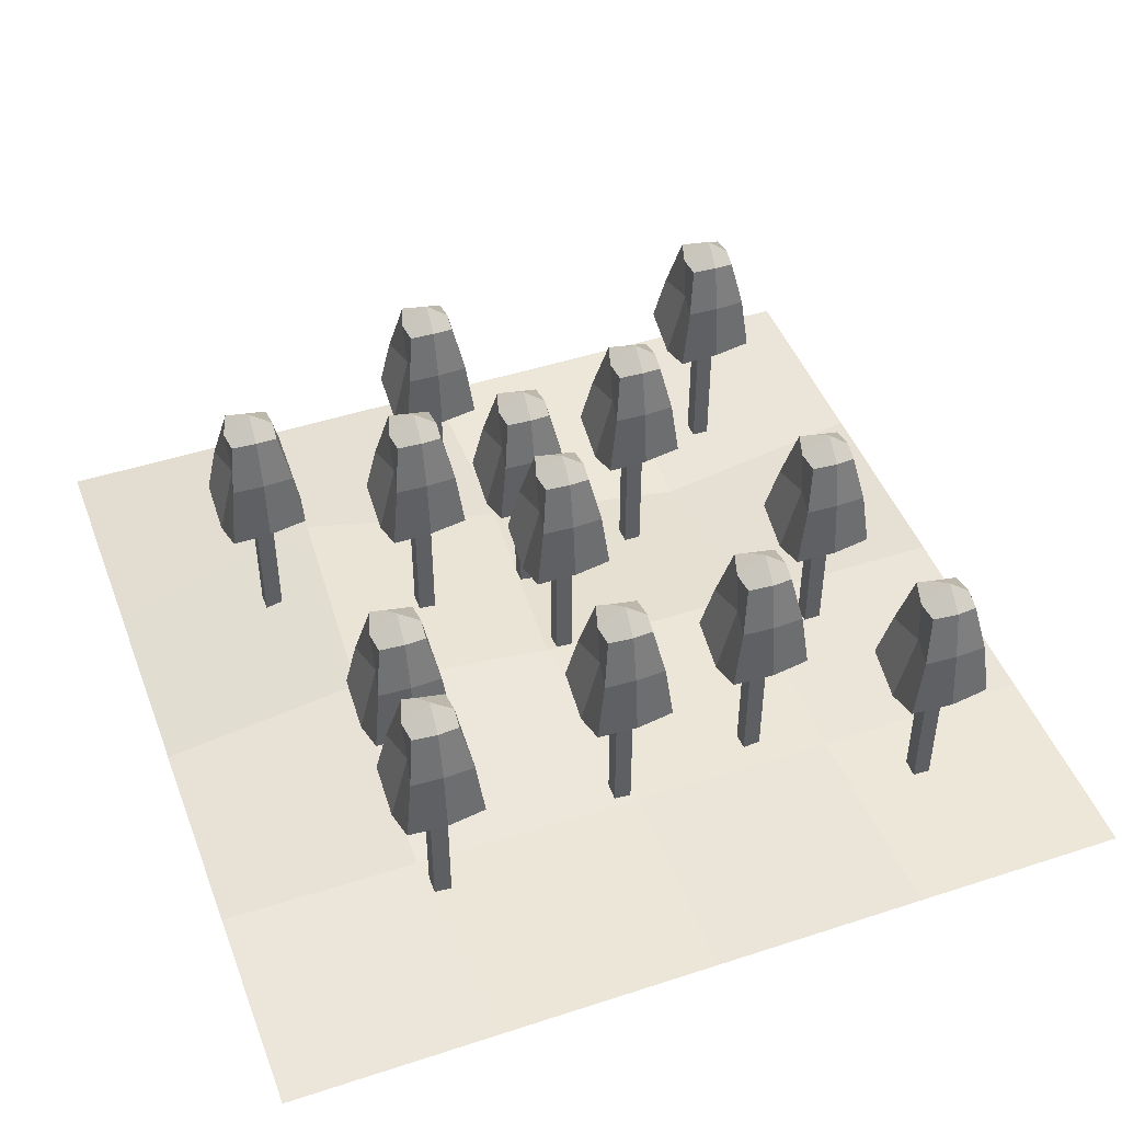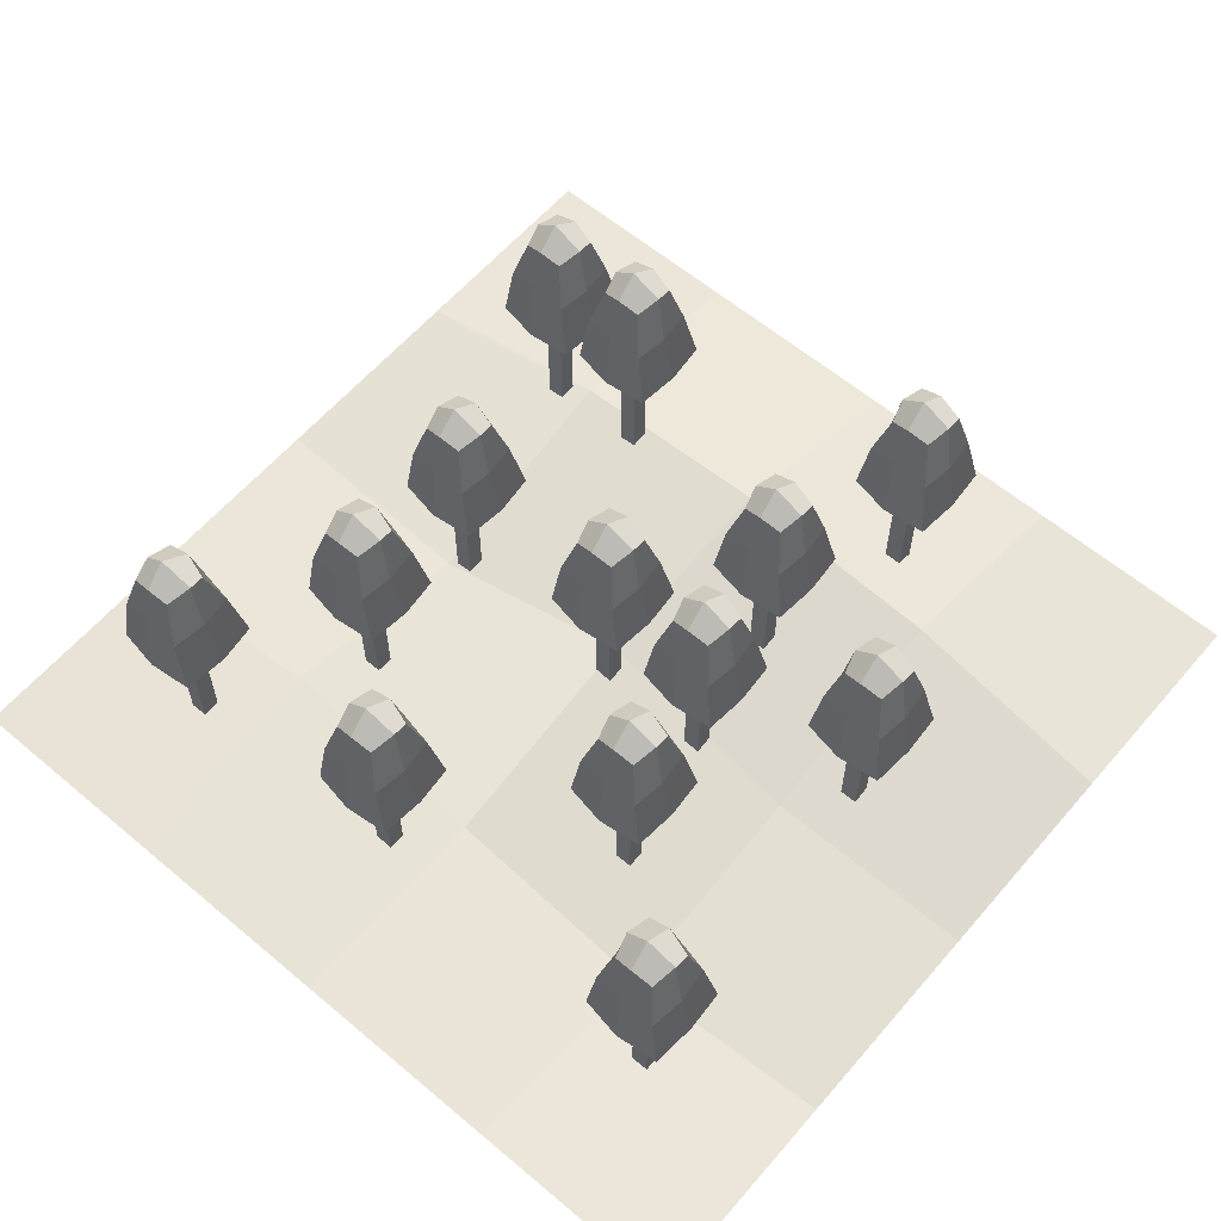
<metadata>
{"format":"obj","ext":"obj","renderer":"f3d","projection":"perspective","resolution":1024,"background":"white","views":[{"elev":46.4,"azim":-20.4,"up":"+Y"},{"elev":60.8,"azim":130.6,"up":"+Y"}]}
</metadata>
<code>
o Tree.012_Cube.012
v 0.5727 0.3192 0.7265
v 0.6029 0.5975 0.7015
v 0.5602 0.3527 0.5511
v 0.6163 0.6018 0.5919
v 0.7456 0.3531 0.7439
v 0.7088 0.5921 0.6984
v 0.748 0.3416 0.5553
v 0.709 0.5954 0.6043
v 0.5867 0.4836 0.7271
v 0.5958 0.6033 0.6555
v 0.5815 0.4837 0.5765
v 0.5597 0.3096 0.6548
v 0.6491 0.5977 0.5952
v 0.7372 0.4842 0.5771
v 0.6446 0.3317 0.5498
v 0.7121 0.603 0.656
v 0.7308 0.4838 0.7278
v 0.7581 0.3406 0.6545
v 0.6577 0.6046 0.7124
v 0.6569 0.3467 0.7526
v 0.6591 0.6489 0.6589
v 0.6591 0.3688 0.6542
v 0.6591 0.4846 0.7316
v 0.7285 0.4855 0.6656
v 0.6598 0.4835 0.5678
v 0.6034 0.4836 0.6552
v 0.6391 -0.001918 0.6742
v 0.6391 0.3981 0.6742
v 0.6391 -0.001918 0.6342
v 0.6391 0.3981 0.6342
v 0.6791 -0.001918 0.6742
v 0.6791 0.3981 0.6742
v 0.6791 -0.001918 0.6342
v 0.6791 0.3981 0.6342
f 26 11 3 12
f 25 14 7 15
f 24 17 5 18
f 23 9 1 20
f 22 15 7 18
f 21 13 4 10
f 19 21 10 2
f 6 16 21 19
f 16 8 13 21
f 20 22 18 5
f 1 12 22 20
f 12 3 15 22
f 17 23 20 5
f 6 19 23 17
f 19 2 9 23
f 14 24 18 7
f 8 16 24 14
f 16 6 17 24
f 11 25 15 3
f 4 13 25 11
f 13 8 14 25
f 9 26 12 1
f 2 10 26 9
f 10 4 11 26
f 28 30 29 27
f 30 34 33 29
f 34 32 31 33
f 32 28 27 31
f 27 29 33 31
f 32 34 30 28
o Tree.011_Cube.011
v -0.2111 0.3328 -0.5371
v -0.1809 0.6111 -0.5621
v -0.2236 0.3663 -0.7125
v -0.1675 0.6154 -0.6717
v -0.03823 0.3667 -0.5197
v -0.07504 0.6058 -0.5652
v -0.03581 0.3552 -0.7082
v -0.07479 0.6091 -0.6592
v -0.1971 0.4972 -0.5364
v -0.188 0.6169 -0.6081
v -0.2023 0.4973 -0.6871
v -0.2241 0.3232 -0.6088
v -0.1347 0.6113 -0.6683
v -0.04664 0.4979 -0.6865
v -0.1392 0.3454 -0.7138
v -0.07173 0.6166 -0.6076
v -0.05297 0.4974 -0.5358
v -0.02566 0.3543 -0.6091
v -0.1261 0.6183 -0.5512
v -0.1269 0.3604 -0.511
v -0.1247 0.6626 -0.6047
v -0.1247 0.3824 -0.6094
v -0.1247 0.4983 -0.532
v -0.05532 0.4991 -0.598
v -0.124 0.4971 -0.6958
v -0.1804 0.4972 -0.6084
v -0.1447 0.01173 -0.5893
v -0.1447 0.4117 -0.5893
v -0.1447 0.01173 -0.6293
v -0.1447 0.4117 -0.6293
v -0.1047 0.01173 -0.5893
v -0.1047 0.4117 -0.5893
v -0.1047 0.01173 -0.6293
v -0.1047 0.4117 -0.6293
f 60 45 37 46
f 59 48 41 49
f 58 51 39 52
f 57 43 35 54
f 56 49 41 52
f 55 47 38 44
f 53 55 44 36
f 40 50 55 53
f 50 42 47 55
f 54 56 52 39
f 35 46 56 54
f 46 37 49 56
f 51 57 54 39
f 40 53 57 51
f 53 36 43 57
f 48 58 52 41
f 42 50 58 48
f 50 40 51 58
f 45 59 49 37
f 38 47 59 45
f 47 42 48 59
f 43 60 46 35
f 36 44 60 43
f 44 38 45 60
f 62 64 63 61
f 64 68 67 63
f 68 66 65 67
f 66 62 61 65
f 61 63 67 65
f 66 68 64 62
o Tree.010_Cube.010
v 0.5513 0.2923 -0.5731
v 0.5816 0.5706 -0.5981
v 0.5389 0.3258 -0.7485
v 0.595 0.5749 -0.7077
v 0.7242 0.3262 -0.5557
v 0.6874 0.5653 -0.6012
v 0.7267 0.3147 -0.7442
v 0.6877 0.5686 -0.6952
v 0.5654 0.4567 -0.5724
v 0.5745 0.5764 -0.6441
v 0.5602 0.4568 -0.7231
v 0.5384 0.2827 -0.6447
v 0.6278 0.5708 -0.7043
v 0.7158 0.4574 -0.7225
v 0.6233 0.3048 -0.7498
v 0.6907 0.5761 -0.6435
v 0.7095 0.4569 -0.5718
v 0.7368 0.3138 -0.6451
v 0.6364 0.5777 -0.5871
v 0.6355 0.3198 -0.547
v 0.6378 0.622 -0.6407
v 0.6378 0.3419 -0.6454
v 0.6378 0.4578 -0.5679
v 0.7072 0.4586 -0.634
v 0.6385 0.4566 -0.7318
v 0.5821 0.4567 -0.6444
v 0.6178 -0.0288 -0.6253
v 0.6178 0.3712 -0.6253
v 0.6178 -0.0288 -0.6653
v 0.6178 0.3712 -0.6653
v 0.6578 -0.0288 -0.6253
v 0.6578 0.3712 -0.6253
v 0.6578 -0.0288 -0.6653
v 0.6578 0.3712 -0.6653
f 94 79 71 80
f 93 82 75 83
f 92 85 73 86
f 91 77 69 88
f 90 83 75 86
f 89 81 72 78
f 87 89 78 70
f 74 84 89 87
f 84 76 81 89
f 88 90 86 73
f 69 80 90 88
f 80 71 83 90
f 85 91 88 73
f 74 87 91 85
f 87 70 77 91
f 82 92 86 75
f 76 84 92 82
f 84 74 85 92
f 79 93 83 71
f 72 81 93 79
f 81 76 82 93
f 77 94 80 69
f 70 78 94 77
f 78 72 79 94
f 96 98 97 95
f 98 102 101 97
f 102 100 99 101
f 100 96 95 99
f 95 97 101 99
f 100 102 98 96
o Tree.009_Cube.009
v 0.5377 0.2919 0.1829
v 0.5679 0.5702 0.1579
v 0.5252 0.3254 0.007477
v 0.5814 0.5745 0.04829
v 0.7106 0.3258 0.2003
v 0.6738 0.5648 0.1548
v 0.713 0.3143 0.01174
v 0.674 0.5682 0.06074
v 0.5517 0.4563 0.1835
v 0.5608 0.576 0.1119
v 0.5465 0.4564 0.03287
v 0.5248 0.2823 0.1112
v 0.6141 0.5704 0.05165
v 0.7022 0.457 0.03346
v 0.6096 0.3044 0.006167
v 0.6771 0.5757 0.1124
v 0.6959 0.4565 0.1842
v 0.7232 0.3133 0.1109
v 0.6227 0.5773 0.1688
v 0.6219 0.3194 0.209
v 0.6242 0.6216 0.1153
v 0.6241 0.3415 0.1106
v 0.6241 0.4573 0.188
v 0.6935 0.4582 0.122
v 0.6248 0.4562 0.02416
v 0.5684 0.4563 0.1116
v 0.6041 -0.02921 0.1306
v 0.6041 0.3708 0.1306
v 0.6041 -0.02921 0.09064
v 0.6041 0.3708 0.09064
v 0.6441 -0.02921 0.1306
v 0.6441 0.3708 0.1306
v 0.6441 -0.02921 0.09064
v 0.6441 0.3708 0.09064
f 128 113 105 114
f 127 116 109 117
f 126 119 107 120
f 125 111 103 122
f 124 117 109 120
f 123 115 106 112
f 121 123 112 104
f 108 118 123 121
f 118 110 115 123
f 122 124 120 107
f 103 114 124 122
f 114 105 117 124
f 119 125 122 107
f 108 121 125 119
f 121 104 111 125
f 116 126 120 109
f 110 118 126 116
f 118 108 119 126
f 113 127 117 105
f 106 115 127 113
f 115 110 116 127
f 111 128 114 103
f 104 112 128 111
f 112 106 113 128
f 130 132 131 129
f 132 136 135 131
f 136 134 133 135
f 134 130 129 133
f 129 131 135 133
f 134 136 132 130
o Tree.008_Cube.008
v 0.2218 0.314 -0.2457
v 0.252 0.5922 -0.2707
v 0.2094 0.3474 -0.4211
v 0.2655 0.5965 -0.3803
v 0.3947 0.3478 -0.2283
v 0.3579 0.5869 -0.2738
v 0.3971 0.3363 -0.4168
v 0.3581 0.5902 -0.3678
v 0.2358 0.4783 -0.245
v 0.2449 0.598 -0.3167
v 0.2306 0.4784 -0.3957
v 0.2089 0.3043 -0.3173
v 0.2982 0.5924 -0.3769
v 0.3863 0.479 -0.3951
v 0.2937 0.3265 -0.4224
v 0.3612 0.5978 -0.3161
v 0.38 0.4786 -0.2444
v 0.4073 0.3354 -0.3177
v 0.3068 0.5994 -0.2598
v 0.306 0.3415 -0.2196
v 0.3083 0.6437 -0.3133
v 0.3082 0.3635 -0.318
v 0.3082 0.4794 -0.2406
v 0.3776 0.4802 -0.3066
v 0.3089 0.4782 -0.4044
v 0.2525 0.4784 -0.317
v 0.2882 -0.007164 -0.2979
v 0.2882 0.3928 -0.2979
v 0.2882 -0.007164 -0.3379
v 0.2882 0.3928 -0.3379
v 0.3282 -0.007164 -0.2979
v 0.3282 0.3928 -0.2979
v 0.3282 -0.007164 -0.3379
v 0.3282 0.3928 -0.3379
f 162 147 139 148
f 161 150 143 151
f 160 153 141 154
f 159 145 137 156
f 158 151 143 154
f 157 149 140 146
f 155 157 146 138
f 142 152 157 155
f 152 144 149 157
f 156 158 154 141
f 137 148 158 156
f 148 139 151 158
f 153 159 156 141
f 142 155 159 153
f 155 138 145 159
f 150 160 154 143
f 144 152 160 150
f 152 142 153 160
f 147 161 151 139
f 140 149 161 147
f 149 144 150 161
f 145 162 148 137
f 138 146 162 145
f 146 140 147 162
f 164 166 165 163
f 166 170 169 165
f 170 168 167 169
f 168 164 163 167
f 163 165 169 167
f 168 170 166 164
o Tree.007_Cube.007
v -0.3684 0.3659 -0.1454
v -0.3382 0.6441 -0.1704
v -0.3808 0.3993 -0.3208
v -0.3247 0.6484 -0.2799
v -0.1955 0.3997 -0.128
v -0.2323 0.6388 -0.1734
v -0.1931 0.3882 -0.3165
v -0.232 0.6421 -0.2675
v -0.3544 0.5302 -0.1447
v -0.3452 0.6499 -0.2164
v -0.3595 0.5303 -0.2954
v -0.3813 0.3562 -0.217
v -0.292 0.6443 -0.2766
v -0.2039 0.5309 -0.2948
v -0.2964 0.3784 -0.3221
v -0.229 0.6496 -0.2158
v -0.2102 0.5305 -0.1441
v -0.1829 0.3873 -0.2174
v -0.2834 0.6513 -0.1594
v -0.2842 0.3934 -0.1192
v -0.2819 0.6956 -0.213
v -0.2819 0.4154 -0.2177
v -0.282 0.5313 -0.1402
v -0.2126 0.5321 -0.2063
v -0.2813 0.5301 -0.3041
v -0.3377 0.5302 -0.2166
v -0.302 0.04473 -0.1976
v -0.302 0.4447 -0.1976
v -0.302 0.04473 -0.2376
v -0.302 0.4447 -0.2376
v -0.262 0.04473 -0.1976
v -0.262 0.4447 -0.1976
v -0.262 0.04473 -0.2376
v -0.262 0.4447 -0.2376
f 196 181 173 182
f 195 184 177 185
f 194 187 175 188
f 193 179 171 190
f 192 185 177 188
f 191 183 174 180
f 189 191 180 172
f 176 186 191 189
f 186 178 183 191
f 190 192 188 175
f 171 182 192 190
f 182 173 185 192
f 187 193 190 175
f 176 189 193 187
f 189 172 179 193
f 184 194 188 177
f 178 186 194 184
f 186 176 187 194
f 181 195 185 173
f 174 183 195 181
f 183 178 184 195
f 179 196 182 171
f 172 180 196 179
f 180 174 181 196
f 198 200 199 197
f 200 204 203 199
f 204 202 201 203
f 202 198 197 201
f 197 199 203 201
f 202 204 200 198
o Tree.006_Cube.006
v -0.1091 0.3014 0.5299
v -0.07891 0.5796 0.5049
v -0.1216 0.3348 0.3545
v -0.06546 0.5839 0.3953
v 0.06378 0.3352 0.5473
v 0.02697 0.5743 0.5018
v 0.0662 0.3237 0.3588
v 0.02721 0.5776 0.4078
v -0.09511 0.4657 0.5306
v -0.08599 0.5854 0.4589
v -0.1003 0.4658 0.3799
v -0.1221 0.2917 0.4583
v -0.03272 0.5798 0.3987
v 0.05537 0.4664 0.3805
v -0.0372 0.3139 0.3532
v 0.03027 0.5851 0.4594
v 0.04904 0.4659 0.5312
v 0.07635 0.3228 0.4579
v -0.02411 0.5868 0.5158
v -0.02494 0.3289 0.556
v -0.02265 0.6311 0.4623
v -0.02269 0.3509 0.4576
v -0.02272 0.4668 0.535
v 0.04669 0.4676 0.469
v -0.022 0.4656 0.3712
v -0.0784 0.4657 0.4586
v -0.04272 -0.01977 0.4777
v -0.04272 0.3802 0.4777
v -0.04272 -0.01977 0.4377
v -0.04272 0.3802 0.4377
v -0.002717 -0.01977 0.4777
v -0.002717 0.3802 0.4777
v -0.002717 -0.01977 0.4377
v -0.002717 0.3802 0.4377
f 230 215 207 216
f 229 218 211 219
f 228 221 209 222
f 227 213 205 224
f 226 219 211 222
f 225 217 208 214
f 223 225 214 206
f 210 220 225 223
f 220 212 217 225
f 224 226 222 209
f 205 216 226 224
f 216 207 219 226
f 221 227 224 209
f 210 223 227 221
f 223 206 213 227
f 218 228 222 211
f 212 220 228 218
f 220 210 221 228
f 215 229 219 207
f 208 217 229 215
f 217 212 218 229
f 213 230 216 205
f 206 214 230 213
f 214 208 215 230
f 232 234 233 231
f 234 238 237 233
f 238 236 235 237
f 236 232 231 235
f 231 233 237 235
f 236 238 234 232
o Tree.005_Cube.005
v -0.5953 0.3719 0.437
v -0.5651 0.6502 0.412
v -0.6077 0.4054 0.2616
v -0.5516 0.6545 0.3024
v -0.4224 0.4058 0.4544
v -0.4592 0.6449 0.4089
v -0.4199 0.3943 0.2658
v -0.4589 0.6482 0.3148
v -0.5813 0.5363 0.4376
v -0.5721 0.656 0.366
v -0.5864 0.5364 0.287
v -0.6082 0.3623 0.3653
v -0.5189 0.6504 0.3057
v -0.4308 0.537 0.2876
v -0.5233 0.3844 0.2603
v -0.4559 0.6557 0.3665
v -0.4371 0.5365 0.4383
v -0.4098 0.3934 0.365
v -0.5103 0.6573 0.4229
v -0.5111 0.3994 0.4631
v -0.5088 0.7016 0.3694
v -0.5088 0.4215 0.3647
v -0.5089 0.5374 0.4421
v -0.4395 0.5382 0.3761
v -0.5081 0.5362 0.2783
v -0.5645 0.5363 0.3657
v -0.5289 0.0508 0.3847
v -0.5289 0.4508 0.3847
v -0.5289 0.0508 0.3447
v -0.5289 0.4508 0.3447
v -0.4889 0.0508 0.3847
v -0.4889 0.4508 0.3847
v -0.4889 0.0508 0.3447
v -0.4889 0.4508 0.3447
f 264 249 241 250
f 263 252 245 253
f 262 255 243 256
f 261 247 239 258
f 260 253 245 256
f 259 251 242 248
f 257 259 248 240
f 244 254 259 257
f 254 246 251 259
f 258 260 256 243
f 239 250 260 258
f 250 241 253 260
f 255 261 258 243
f 244 257 261 255
f 257 240 247 261
f 252 262 256 245
f 246 254 262 252
f 254 244 255 262
f 249 263 253 241
f 242 251 263 249
f 251 246 252 263
f 247 264 250 239
f 240 248 264 247
f 248 242 249 264
f 266 268 267 265
f 268 272 271 267
f 272 270 269 271
f 270 266 265 269
f 265 267 271 269
f 270 272 268 266
o Tree.004_Cube.004
v -0.5999 0.3403 0.67
v -0.5697 0.6186 0.645
v -0.6124 0.3738 0.4946
v -0.5563 0.6229 0.5355
v -0.427 0.3742 0.6874
v -0.4638 0.6132 0.642
v -0.4246 0.3626 0.4989
v -0.4636 0.6165 0.5479
v -0.5859 0.5047 0.6707
v -0.5768 0.6244 0.5991
v -0.5911 0.5048 0.52
v -0.6129 0.3307 0.5984
v -0.5235 0.6188 0.5388
v -0.4354 0.5053 0.5206
v -0.528 0.3528 0.4933
v -0.4605 0.6241 0.5996
v -0.4418 0.5049 0.6713
v -0.4145 0.3617 0.598
v -0.5149 0.6257 0.656
v -0.5157 0.3678 0.6962
v -0.5134 0.67 0.6024
v -0.5135 0.3899 0.5977
v -0.5135 0.5057 0.6752
v -0.4441 0.5066 0.6091
v -0.5128 0.5046 0.5113
v -0.5692 0.5047 0.5988
v -0.5335 0.01918 0.6178
v -0.5335 0.4192 0.6178
v -0.5335 0.01918 0.5778
v -0.5335 0.4192 0.5778
v -0.4935 0.01918 0.6178
v -0.4935 0.4192 0.6178
v -0.4935 0.01918 0.5778
v -0.4935 0.4192 0.5778
f 298 283 275 284
f 297 286 279 287
f 296 289 277 290
f 295 281 273 292
f 294 287 279 290
f 293 285 276 282
f 291 293 282 274
f 278 288 293 291
f 288 280 285 293
f 292 294 290 277
f 273 284 294 292
f 284 275 287 294
f 289 295 292 277
f 278 291 295 289
f 291 274 281 295
f 286 296 290 279
f 280 288 296 286
f 288 278 289 296
f 283 297 287 275
f 276 285 297 283
f 285 280 286 297
f 281 298 284 273
f 274 282 298 281
f 282 276 283 298
f 300 302 301 299
f 302 306 305 301
f 306 304 303 305
f 304 300 299 303
f 299 301 305 303
f 304 306 302 300
o Tree.003_Cube.003
v -0.7295 0.3873 -0.255
v -0.6993 0.6656 -0.28
v -0.7419 0.4208 -0.4304
v -0.6858 0.6699 -0.3896
v -0.5566 0.4212 -0.2376
v -0.5934 0.6602 -0.2831
v -0.5542 0.4097 -0.4261
v -0.5931 0.6636 -0.3772
v -0.7155 0.5517 -0.2543
v -0.7063 0.6714 -0.326
v -0.7206 0.5518 -0.405
v -0.7424 0.3777 -0.3267
v -0.6531 0.6658 -0.3862
v -0.565 0.5524 -0.4044
v -0.6576 0.3998 -0.4317
v -0.5901 0.6711 -0.3255
v -0.5713 0.5519 -0.2537
v -0.544 0.4087 -0.327
v -0.6445 0.6727 -0.2691
v -0.6453 0.4148 -0.2289
v -0.643 0.717 -0.3226
v -0.6431 0.4369 -0.3273
v -0.6431 0.5527 -0.2499
v -0.5737 0.5536 -0.3159
v -0.6424 0.5516 -0.4137
v -0.6988 0.5517 -0.3263
v -0.6631 0.06619 -0.3072
v -0.6631 0.4662 -0.3072
v -0.6631 0.06619 -0.3472
v -0.6631 0.4662 -0.3472
v -0.6231 0.06619 -0.3072
v -0.6231 0.4662 -0.3072
v -0.6231 0.06619 -0.3472
v -0.6231 0.4662 -0.3472
f 332 317 309 318
f 331 320 313 321
f 330 323 311 324
f 329 315 307 326
f 328 321 313 324
f 327 319 310 316
f 325 327 316 308
f 312 322 327 325
f 322 314 319 327
f 326 328 324 311
f 307 318 328 326
f 318 309 321 328
f 323 329 326 311
f 312 325 329 323
f 325 308 315 329
f 320 330 324 313
f 314 322 330 320
f 322 312 323 330
f 317 331 321 309
f 310 319 331 317
f 319 314 320 331
f 315 332 318 307
f 308 316 332 315
f 316 310 317 332
f 334 336 335 333
f 336 340 339 335
f 340 338 337 339
f 338 334 333 337
f 333 335 339 337
f 338 340 336 334
o Tree.002_Cube.002
v 0.2311 0.3172 0.506
v 0.2613 0.5955 0.4809
v 0.2186 0.3507 0.3305
v 0.2747 0.5998 0.3714
v 0.404 0.3511 0.5233
v 0.3672 0.5901 0.4779
v 0.4064 0.3396 0.3348
v 0.3674 0.5935 0.3838
v 0.2451 0.4816 0.5066
v 0.2542 0.6013 0.435
v 0.2399 0.4817 0.3559
v 0.2181 0.3076 0.4343
v 0.3075 0.5957 0.3747
v 0.3956 0.4823 0.3565
v 0.303 0.3297 0.3292
v 0.3705 0.601 0.4355
v 0.3892 0.4818 0.5072
v 0.4165 0.3386 0.434
v 0.3161 0.6026 0.4919
v 0.3152 0.3447 0.5321
v 0.3175 0.6469 0.4383
v 0.3175 0.3668 0.4336
v 0.3175 0.4826 0.5111
v 0.3869 0.4835 0.4451
v 0.3182 0.4815 0.3472
v 0.2618 0.4816 0.4347
v 0.2975 -0.003914 0.4537
v 0.2975 0.3961 0.4537
v 0.2975 -0.003914 0.4137
v 0.2975 0.3961 0.4137
v 0.3375 -0.003914 0.4537
v 0.3375 0.3961 0.4537
v 0.3375 -0.003914 0.4137
v 0.3375 0.3961 0.4137
f 366 351 343 352
f 365 354 347 355
f 364 357 345 358
f 363 349 341 360
f 362 355 347 358
f 361 353 344 350
f 359 361 350 342
f 346 356 361 359
f 356 348 353 361
f 360 362 358 345
f 341 352 362 360
f 352 343 355 362
f 357 363 360 345
f 346 359 363 357
f 359 342 349 363
f 354 364 358 347
f 348 356 364 354
f 356 346 357 364
f 351 365 355 343
f 344 353 365 351
f 353 348 354 365
f 349 366 352 341
f 342 350 366 349
f 350 344 351 366
f 368 370 369 367
f 370 374 373 369
f 374 372 371 373
f 372 368 367 371
f 367 369 373 371
f 372 374 370 368
o Tree.001_Cube.000
v -0.08641 0.3122 -0.1851
v -0.05619 0.5904 -0.2101
v -0.09886 0.3456 -0.3605
v -0.04275 0.5947 -0.3197
v 0.08649 0.346 -0.1678
v 0.04969 0.5851 -0.2132
v 0.08891 0.3345 -0.3563
v 0.04993 0.5884 -0.3073
v -0.0724 0.4766 -0.1845
v -0.06327 0.5963 -0.2561
v -0.07757 0.4766 -0.3351
v -0.09934 0.3025 -0.2568
v -0.01 0.5907 -0.3164
v 0.07809 0.4772 -0.3345
v -0.01448 0.3247 -0.3618
v 0.05299 0.596 -0.2556
v 0.07176 0.4768 -0.1838
v 0.09906 0.3336 -0.2571
v -0.001395 0.5976 -0.1992
v -0.00222 0.3397 -0.159
v 6.8e-05 0.6419 -0.2527
v 2.1e-05 0.3617 -0.2574
v 1e-06 0.4776 -0.18
v 0.0694 0.4784 -0.246
v 0.000713 0.4764 -0.3438
v -0.05568 0.4766 -0.2564
v -0.02 -0.008947 -0.2374
v -0.02 0.3911 -0.2374
v -0.02 -0.008947 -0.2774
v -0.02 0.3911 -0.2774
v 0.02 -0.008947 -0.2374
v 0.02 0.3911 -0.2374
v 0.02 -0.008947 -0.2774
v 0.02 0.3911 -0.2774
f 400 385 377 386
f 399 388 381 389
f 398 391 379 392
f 397 383 375 394
f 396 389 381 392
f 395 387 378 384
f 393 395 384 376
f 380 390 395 393
f 390 382 387 395
f 394 396 392 379
f 375 386 396 394
f 386 377 389 396
f 391 397 394 379
f 380 393 397 391
f 393 376 383 397
f 388 398 392 381
f 382 390 398 388
f 390 380 391 398
f 385 399 389 377
f 378 387 399 385
f 387 382 388 399
f 383 400 386 375
f 376 384 400 383
f 384 378 385 400
f 402 404 403 401
f 404 408 407 403
f 408 406 405 407
f 406 402 401 405
f 401 403 407 405
f 406 408 404 402
o Plane
v -1 0 1
v 1 0 1
v -1 0 -1
v 1 0 -1
v -1 0 0
v 0 0 1
v 1 0 0
v 0 0 -1
v -0.0471 0.03956 0.027
v -1 0 0.5
v 0.5 0 1
v 1 0 -0.5
v -0.5 0 -1
v -1 0 -0.5
v -0.5 0 1
v 1 0 0.5
v 0.5 0 -1
v 0 0 -0.5
v 0.01067 -0.02064 0.4952
v -0.5328 0.1035 0.02599
v 0.5 0 0
v 0.476 0.0269 0.5293
v -0.5484 0.0435 0.5343
v -0.5 0.1279 -0.5
v 0.5 -0.09109 -0.5
f 433 420 412 425
f 432 426 416 421
f 431 427 417 428
f 430 424 415 429
f 427 430 429 417
f 414 419 430 427
f 419 410 424 430
f 418 431 428 413
f 409 423 431 418
f 423 414 427 431
f 422 432 421 411
f 413 428 432 422
f 428 417 426 432
f 426 433 425 416
f 417 429 433 426
f 429 415 420 433
o Tree_Cube.001
v -0.08641 0.3405 0.07712
v -0.05619 0.6188 0.0521
v -0.09886 0.3739 -0.09828
v -0.04275 0.623 -0.05747
v 0.08649 0.3744 0.09449
v 0.04969 0.6134 0.04903
v 0.08891 0.3628 -0.09402
v 0.04993 0.6167 -0.04502
v -0.0724 0.5049 0.07778
v -0.06327 0.6246 0.006126
v -0.07757 0.505 -0.07289
v -0.09934 0.3308 0.005469
v -0.01 0.619 -0.05411
v 0.07809 0.5055 -0.0723
v -0.01448 0.353 -0.09959
v 0.05299 0.6243 0.006661
v 0.07176 0.5051 0.07841
v 0.09906 0.3619 0.005123
v -0.001395 0.6259 0.06306
v -0.00222 0.368 0.1032
v 6.8e-05 0.6702 0.009496
v 2.1e-05 0.39 0.004815
v 1e-06 0.5059 0.08225
v 0.0694 0.5068 0.01622
v 0.000713 0.5048 -0.0816
v -0.05568 0.5049 0.005834
v -0.02 0.01937 0.02488
v -0.02 0.4194 0.02488
v -0.02 0.01937 -0.01512
v -0.02 0.4194 -0.01512
v 0.02 0.01937 0.02488
v 0.02 0.4194 0.02488
v 0.02 0.01937 -0.01512
v 0.02 0.4194 -0.01512
f 459 444 436 445
f 458 447 440 448
f 457 450 438 451
f 456 442 434 453
f 455 448 440 451
f 454 446 437 443
f 452 454 443 435
f 439 449 454 452
f 449 441 446 454
f 453 455 451 438
f 434 445 455 453
f 445 436 448 455
f 450 456 453 438
f 439 452 456 450
f 452 435 442 456
f 447 457 451 440
f 441 449 457 447
f 449 439 450 457
f 444 458 448 436
f 437 446 458 444
f 446 441 447 458
f 442 459 445 434
f 435 443 459 442
f 443 437 444 459
f 461 463 462 460
f 463 467 466 462
f 467 465 464 466
f 465 461 460 464
f 460 462 466 464
f 465 467 463 461

</code>
